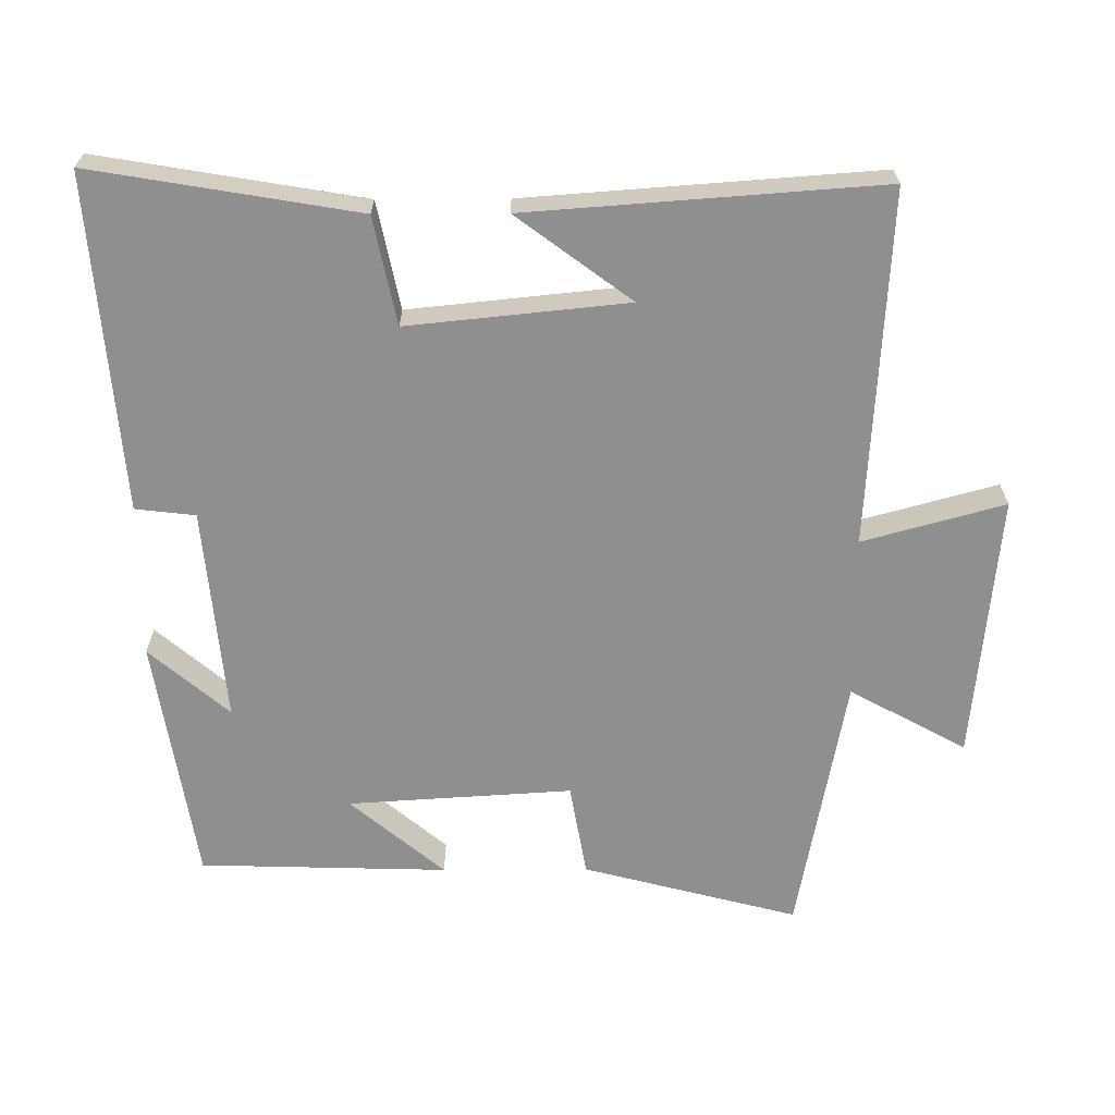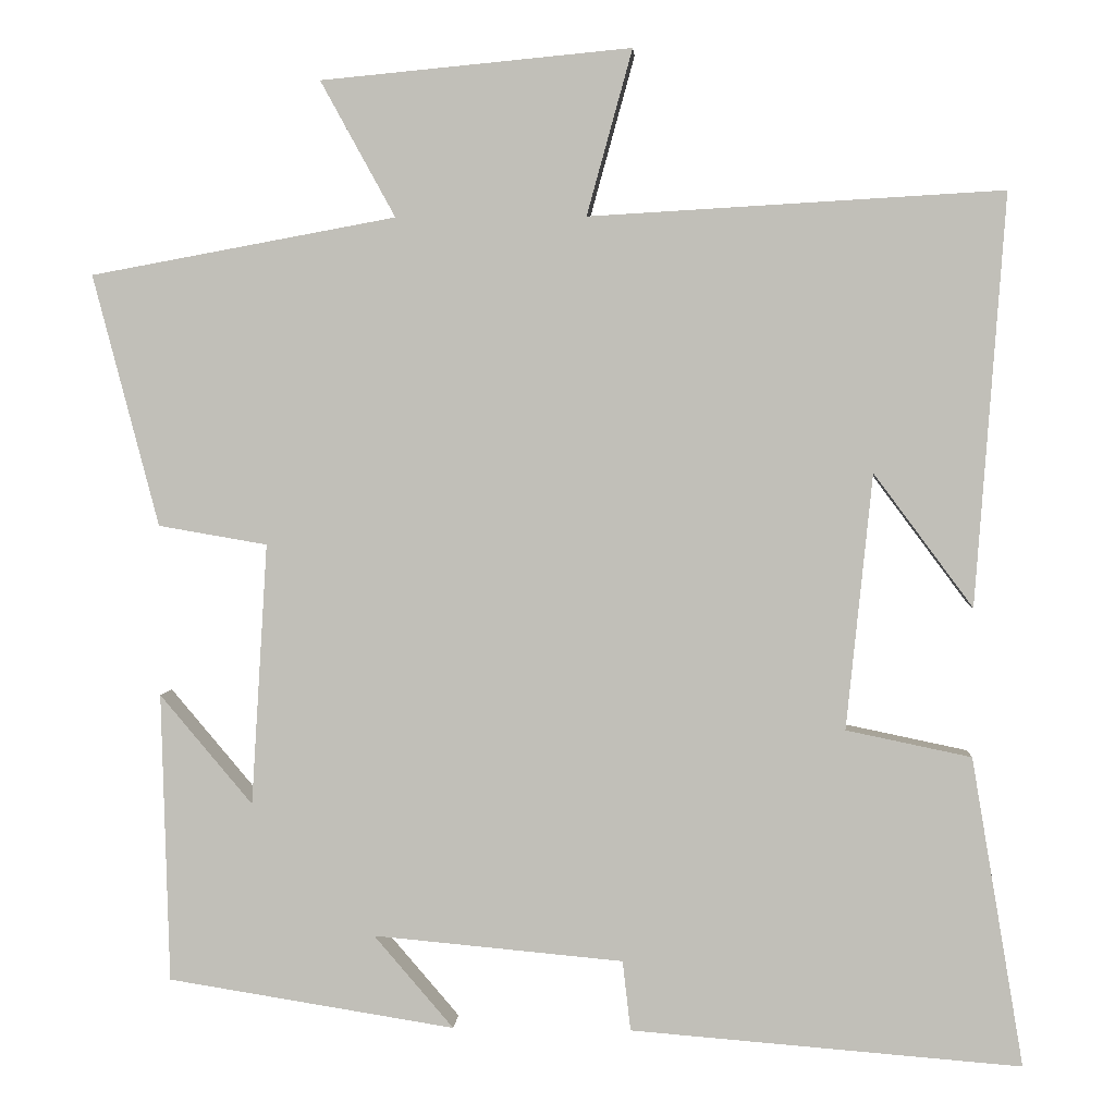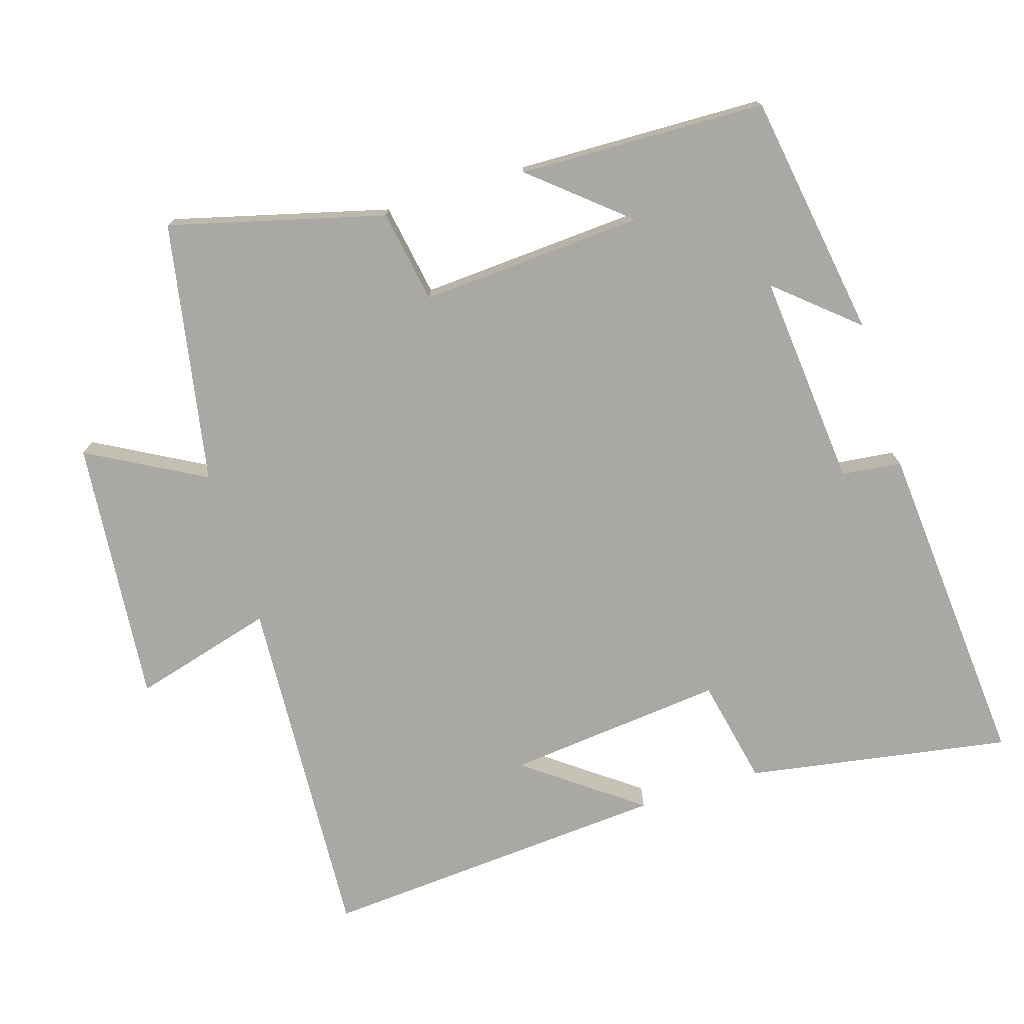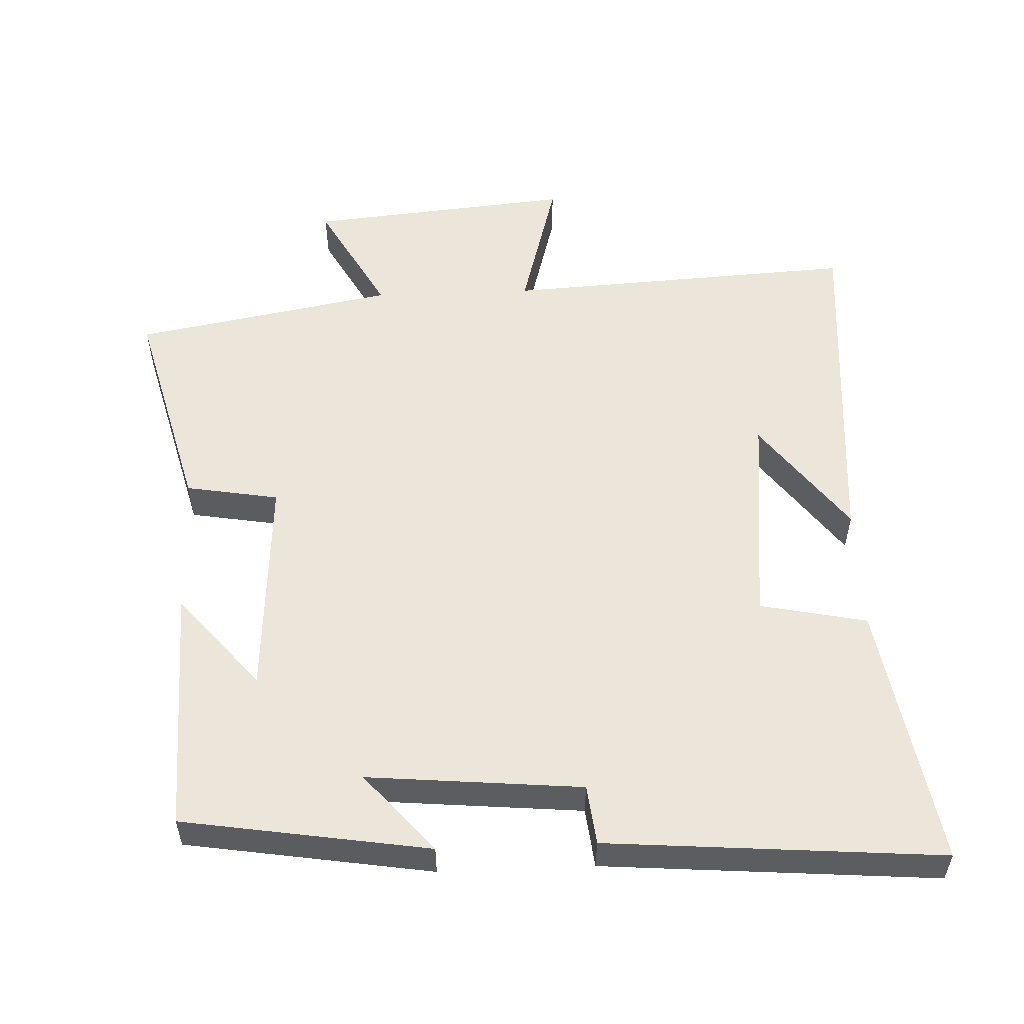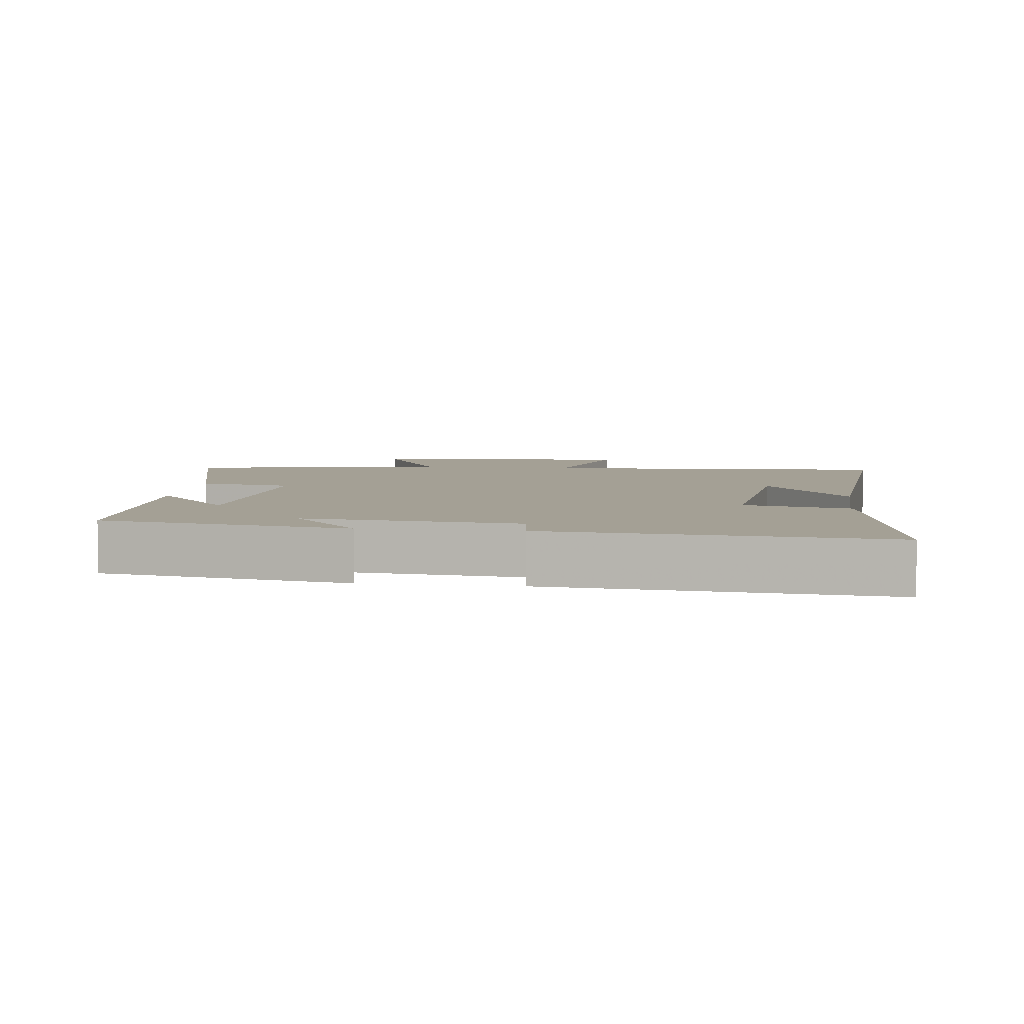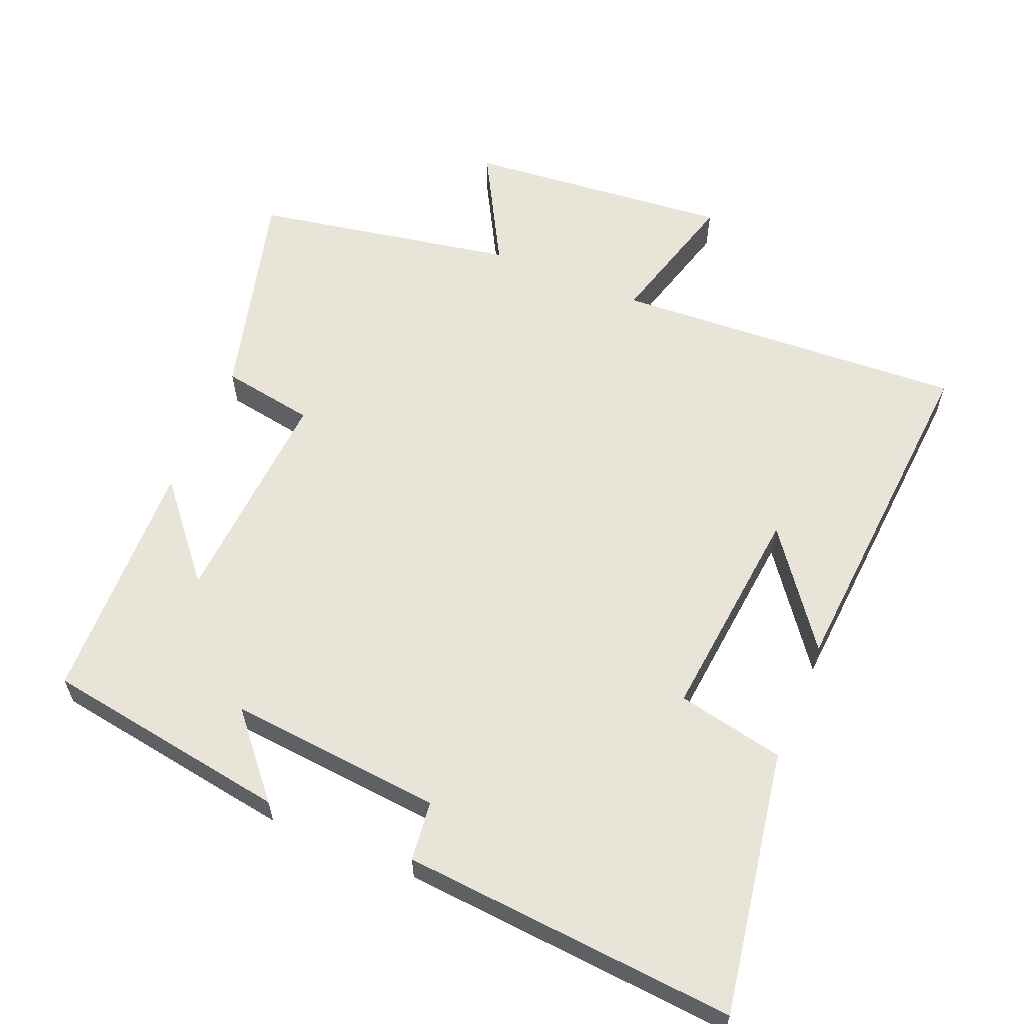
<metadata>
{"format":"obj","ext":"obj","renderer":"f3d","projection":"perspective","resolution":1024,"background":"white","views":[{"elev":-65.4,"azim":-89.7,"up":"+Y"},{"elev":2.8,"azim":-176.5,"up":"+Z"},{"elev":-74.9,"azim":107.3,"up":"+Y"},{"elev":54.4,"azim":177.7,"up":"+Y"},{"elev":5.7,"azim":-172.7,"up":"+Y"},{"elev":60.2,"azim":-157.4,"up":"+Y"}]}
</metadata>
<code>
v 0.581 0.07 0.431
v 0.5 0.07 0.122
v 0.366 0.07 0.099
v 0.386 0.07 -0.223
v 0.5 0.07 -0.088
v 0.49 0.07 -0.444
v 0.136 0.07 -0.5
v 0.234 0.07 -0.386
v -0.074 0.07 -0.414
v -0.084 0.07 -0.5
v -0.564 0.07 -0.538
v -0.5 0.07 -0.158
v -0.346 0.07 -0.126
v -0.378 0.07 0.188
v -0.5 0.07 0.024
v -0.537 0.07 0.529
v -0.029 0.07 0.5
v -0.085 0.07 0.703
v 0.297 0.07 0.667
v 0.205 0.07 0.5
v 0.581 0 0.431
v 0.5 0 0.122
v 0.366 0 0.099
v 0.386 0 -0.223
v 0.5 0 -0.088
v 0.49 0 -0.444
v 0.136 0 -0.5
v 0.234 0 -0.386
v -0.074 0 -0.414
v -0.084 0 -0.5
v -0.564 0 -0.538
v -0.5 0 -0.158
v -0.346 0 -0.126
v -0.378 0 0.188
v -0.5 0 0.024
v -0.537 0 0.529
v -0.029 0 0.5
v -0.085 0 0.703
v 0.297 0 0.667
v 0.205 0 0.5
f 17 18 19 20
f 1 2 3
f 20 1 3
f 17 20 3
f 16 17 3 4
f 14 15 16
f 14 16 4
f 13 14 4
f 11 12 13
f 10 11 13
f 9 10 13
f 8 9 13 4
f 7 8 4
f 6 7 4
f 4 5 6
f 40 39 38 37
f 23 22 21
f 23 21 40
f 23 40 37
f 24 23 37 36
f 36 35 34
f 24 36 34
f 24 34 33
f 33 32 31
f 33 31 30
f 33 30 29
f 24 33 29 28
f 24 28 27
f 24 27 26
f 26 25 24
f 1 21 22 2
f 2 22 23 3
f 3 23 24 4
f 4 24 25 5
f 5 25 26 6
f 6 26 27 7
f 7 27 28 8
f 8 28 29 9
f 9 29 30 10
f 10 30 31 11
f 11 31 32 12
f 12 32 33 13
f 13 33 34 14
f 14 34 35 15
f 15 35 36 16
f 16 36 37 17
f 17 37 38 18
f 18 38 39 19
f 19 39 40 20
f 20 40 21 1

</code>
